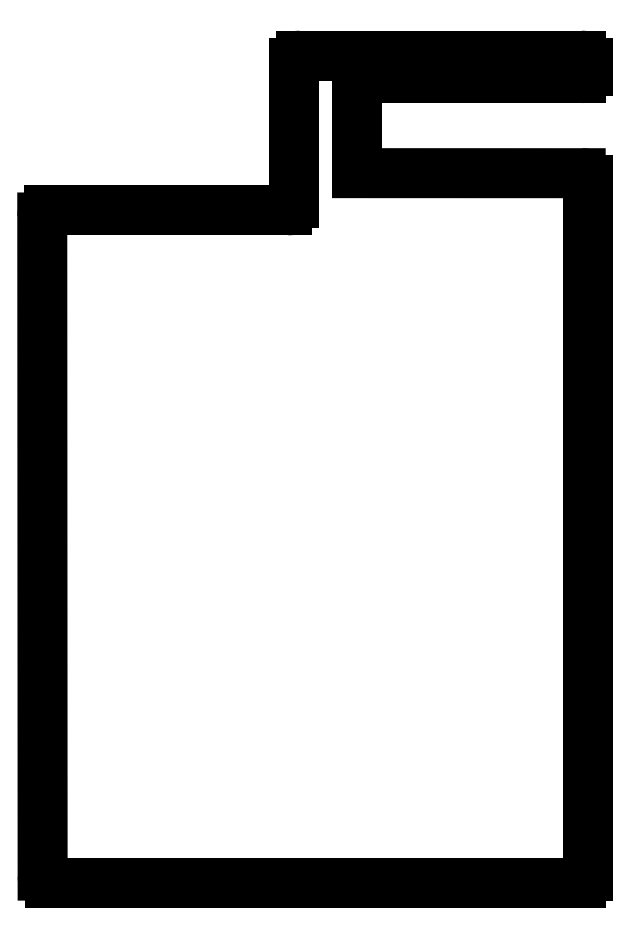
<metadata>
{"format":"dxf","ext":"dxf","renderer":"ezdxf+matplotlib","layout":"modelspace","background":"white","min_lineweight":24,"dpi":150}
</metadata>
<code>
0
SECTION
2
ENTITIES
0
LINE
8
BLACK
10
185.4
20
-34.27
11
185.4
21
-35.48
0
ARC
8
BLACK
10
144.7
20
-34.27
40
1
50
90
51
180
0
LINE
8
BLACK
10
144.7
20
-33.27
11
184.4
21
-33.27
0
LINE
8
BLACK
10
143.7
20
-54.27
11
143.7
21
-34.27
0
ARC
8
BLACK
10
142.7
20
-54.27
40
1
50
-90
51
-0
0
LINE
8
BLACK
10
108.9
20
-55.27
11
142.7
21
-55.27
0
LINE
8
BLACK
10
152.7
20
-36.48
11
152.7
21
-49.98
0
ARC
8
BLACK
10
184.4
20
-50.98
40
1
50
-0
51
90
0
LINE
8
BLACK
10
184.4
20
-49.98
11
152.7
21
-49.98
0
ARC
8
BLACK
10
184.4
20
-35.48
40
1
50
-90
51
-0
0
LINE
8
BLACK
10
152.7
20
-36.48
11
184.4
21
-36.48
0
ARC
8
BLACK
10
184.4
20
-149.8
40
1
50
-90
51
-0
0
ARC
8
BLACK
10
109
20
-149.8
40
1
50
180
51
270
0
ARC
8
BLACK
10
108.9
20
-56.27
40
1
50
90
51
180
0
ARC
8
BLACK
10
184.4
20
-34.27
40
1
50
-0
51
90
0
LINE
8
BLACK
10
185.4
20
-149.8
11
185.4
21
-50.98
0
LINE
8
BLACK
10
109
20
-150.8
11
184.4
21
-150.8
0
LINE
8
BLACK
10
107.9
20
-56.27
11
108
21
-149.8
0
ENDSEC
0
EOF

</code>
